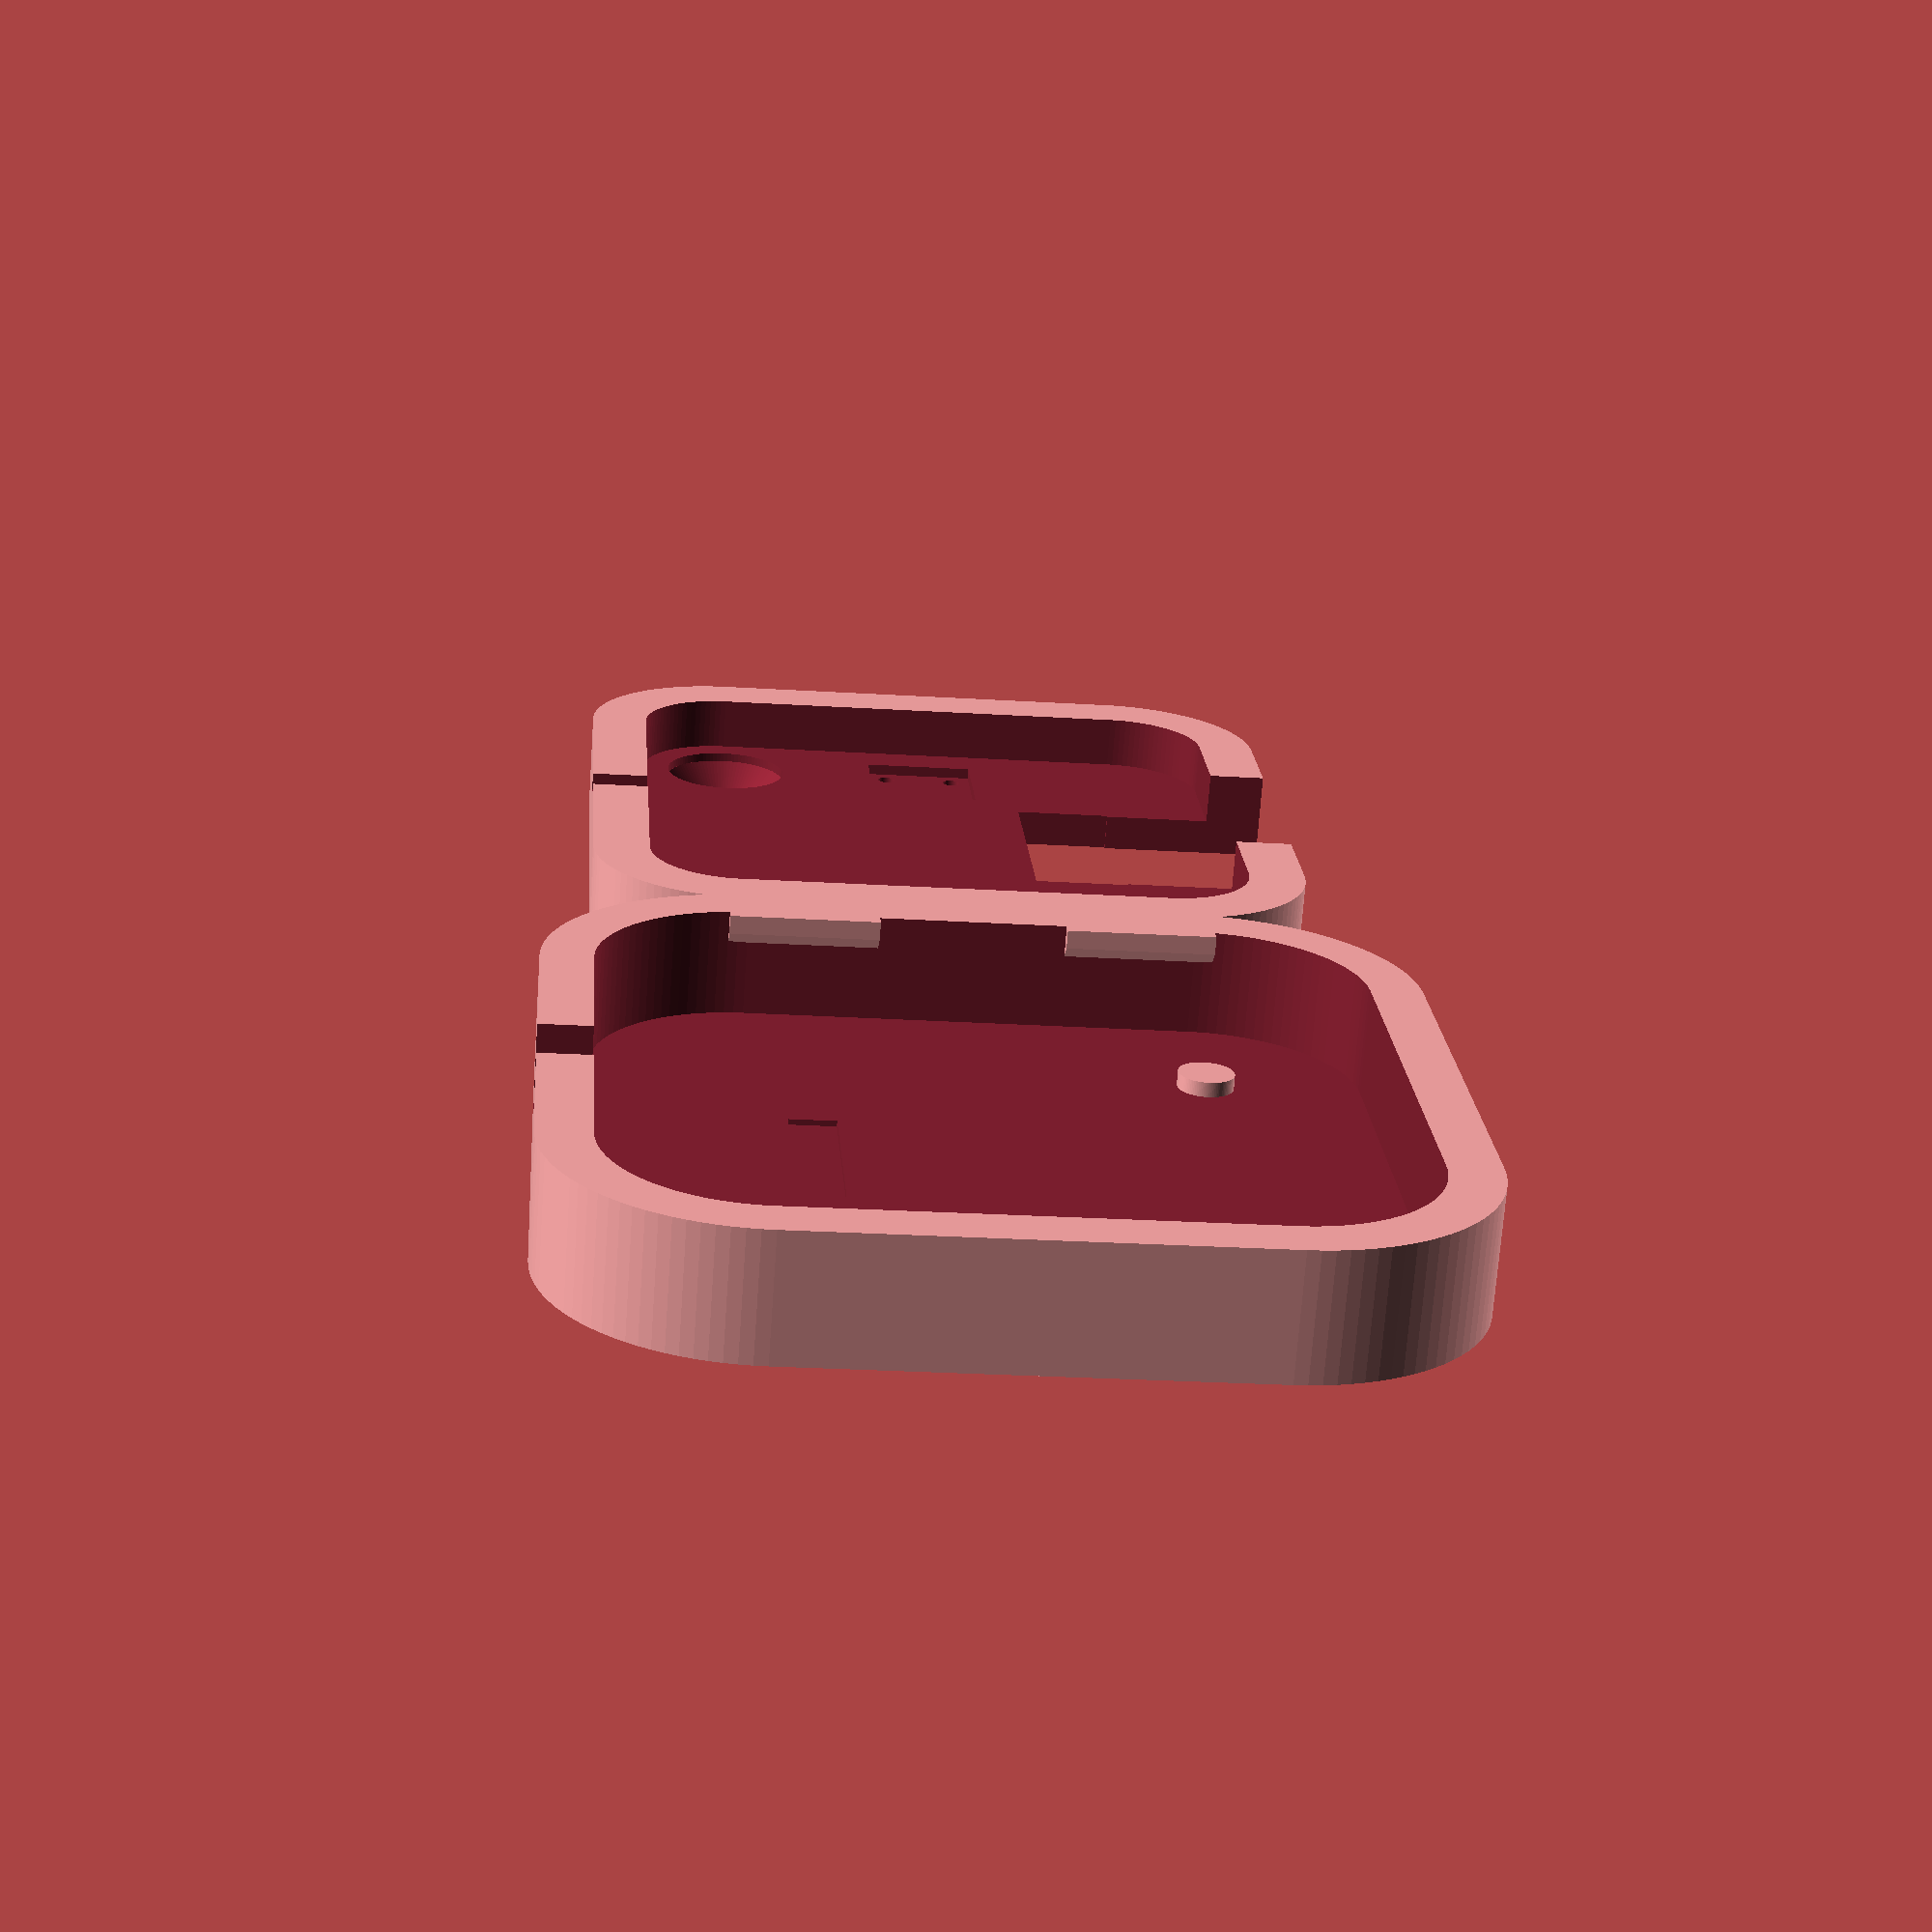
<openscad>
// Case for NFC reader
// Controls
cover=0;    // How much to cover the SMD LEDs on antenna side
            // Note it is assumed leaded components cut flush
base=0;     // How much extra base (e.g. for mounting off metal)
thick=3;    // Wall thickness
led=1;      // LED thickness (depends on make of SMD LED)

raspox=true;    // Right angle SPOX side cable
spox=true;     // Straight SPOX rear
tamper=true;   // Tamper button fitted
tamperth=false; // Tamper is through hole
bell=true;   // Tamper 2 pin header rear
screws=true;

corner=8;       // PCB corner radius
size=20;        // PCB size/2
pcb=0.8;        // PCB thickness

$fn=100;

module b(cx,cy,z,w,l,h)
{
    translate([cx-w/2,cy-l/2,z])cube([w,l,h]);
}

module base()
{
    difference()
    {
        union()
        {
            hull()for(x=[corner-size,size-corner])for(y=[corner-size,size-corner])translate([x,y,0])cylinder(r=corner+0.2,h=4.9+base); 
            if(base>0)hull()for(x=[-12,12])for(y=[-12,12])translate([x,y,4.9])
            {
                if(base>1)translate([0,0,base-1])cylinder(r=9+thick+base-1,h=1);
                cylinder(r=corner+thick,h=base);
            }
        }
        translate([0,0,-0.1])hull()for(x=[-12,12])for(y=[-12,12])translate([x,y,0])cylinder(r=5,h=3);
        if(raspox)b(0,-8.9-6.6+7.9/2-2-20,-0.01,12.4+0.2,7.9+0.2+40,4.92);
        if(spox)b(0,-8.9+3.1-4.9/2,-0.01,12.4+0.5,4.9+0.5,5+base);
        if(tamper)
        {
            b(-11.5,0,0,6+0.2,6+0.2,3.5);
            for(x=[-2,2])for(y=[-2,2])translate([-11.5+x,y,0])cylinder(d=1,h=3.8);
        }
        if(bell)b(12,-6,-0.01,4.82+0.4,5.64+0.4,5+base);
        if(screws)for(t=[-12,12])translate([t,-t,2.9])
        { // Screws in base
            translate([0,0,-1])cylinder(d=3.5,h=3+base+2);
            translate([0,0,-0.01])cylinder(d=7,h=base/2+0.5);
            translate([0,0,0.48+base/2])cylinder(d1=7,d2=3.5,h=2);
        }
        for(y=[-9,9])hull()
        { // Clip
            b(-size,y,3.901,1,8+0.2,1);
            b(-size-1,y,2.9,1,8+0.2,1);
        }
        translate([-1,size-5,-0.01])
        cube([2,6,1]); // Resistor to ground on antenna
    }
}

module top()
{
    difference()
    {
        hull()for(x=[corner-size,size-corner])for(y=[corner-size,size-corner])translate([x,y,0])cylinder(r=corner+thick,h=led+cover+pcb+4.9);
        translate([0,0,led+cover])
        hull()
        {
            for(x=[corner-size,size-corner])for(y=[corner-size,size-corner])translate([x,y,0])cylinder(r=corner+0.2,h=pcb+4.9+1);
        }
        // LEDs
        for(y=[12,6,0])
        {
            b(12,y,-0.01,1.4,1.6,1);
            b(12,y,cover+led-0.3,1.8,4.6,1);
        }
        if(spox||raspox)b(0,-8.9,cover+0.7,10,2.5,1);
        if(tamperth)b(-11.5,-3.25,cover+0.5,7.5,2.5,1);
        if(tamperth)b(-11.5,+3.25,cover+0.5,7.5,2.5,1);
        if(bell)b(12,-6,cover+0.5,2.54,2.54*2,1);
        if(raspox)b(0,-8.9-6.6+7.9-20,led+cover+pcb+1,4,40,4); // cable
    }
    for(t=[-12,12])translate([t,-t,0])cylinder(d=3,h=led+cover+pcb);
    for(y=[-9,9])hull()
    { // Clip
        b(-size,y,led+cover+pcb+3.9,1,8,1);
        b(-size-1,y,led+cover+pcb+3.9-1,1,8,1);
    }
}


translate([0,0,4.9+base])rotate([180,0,0])base();
translate([45+thick+base,0,0])top();


</openscad>
<views>
elev=70.4 azim=85.9 roll=355.9 proj=p view=solid
</views>
